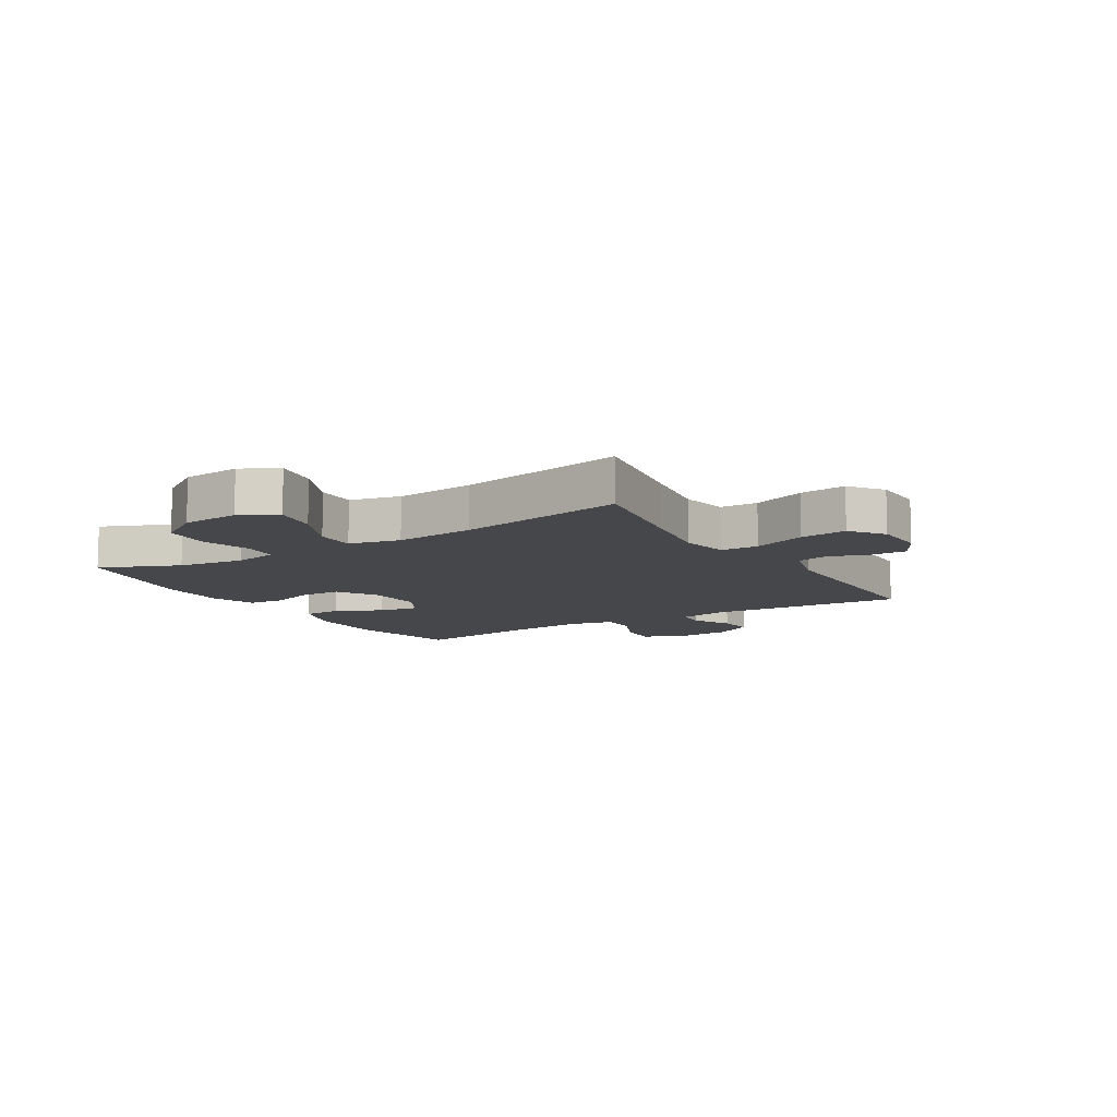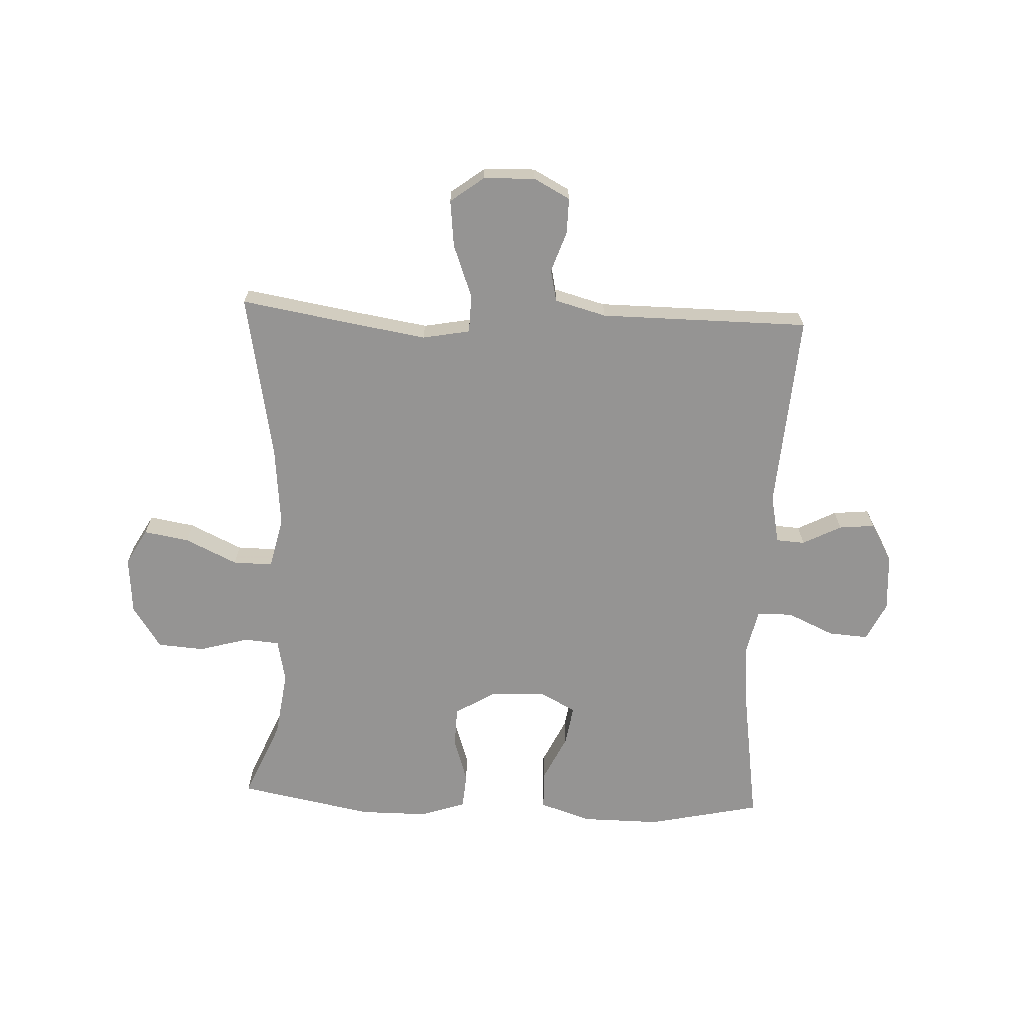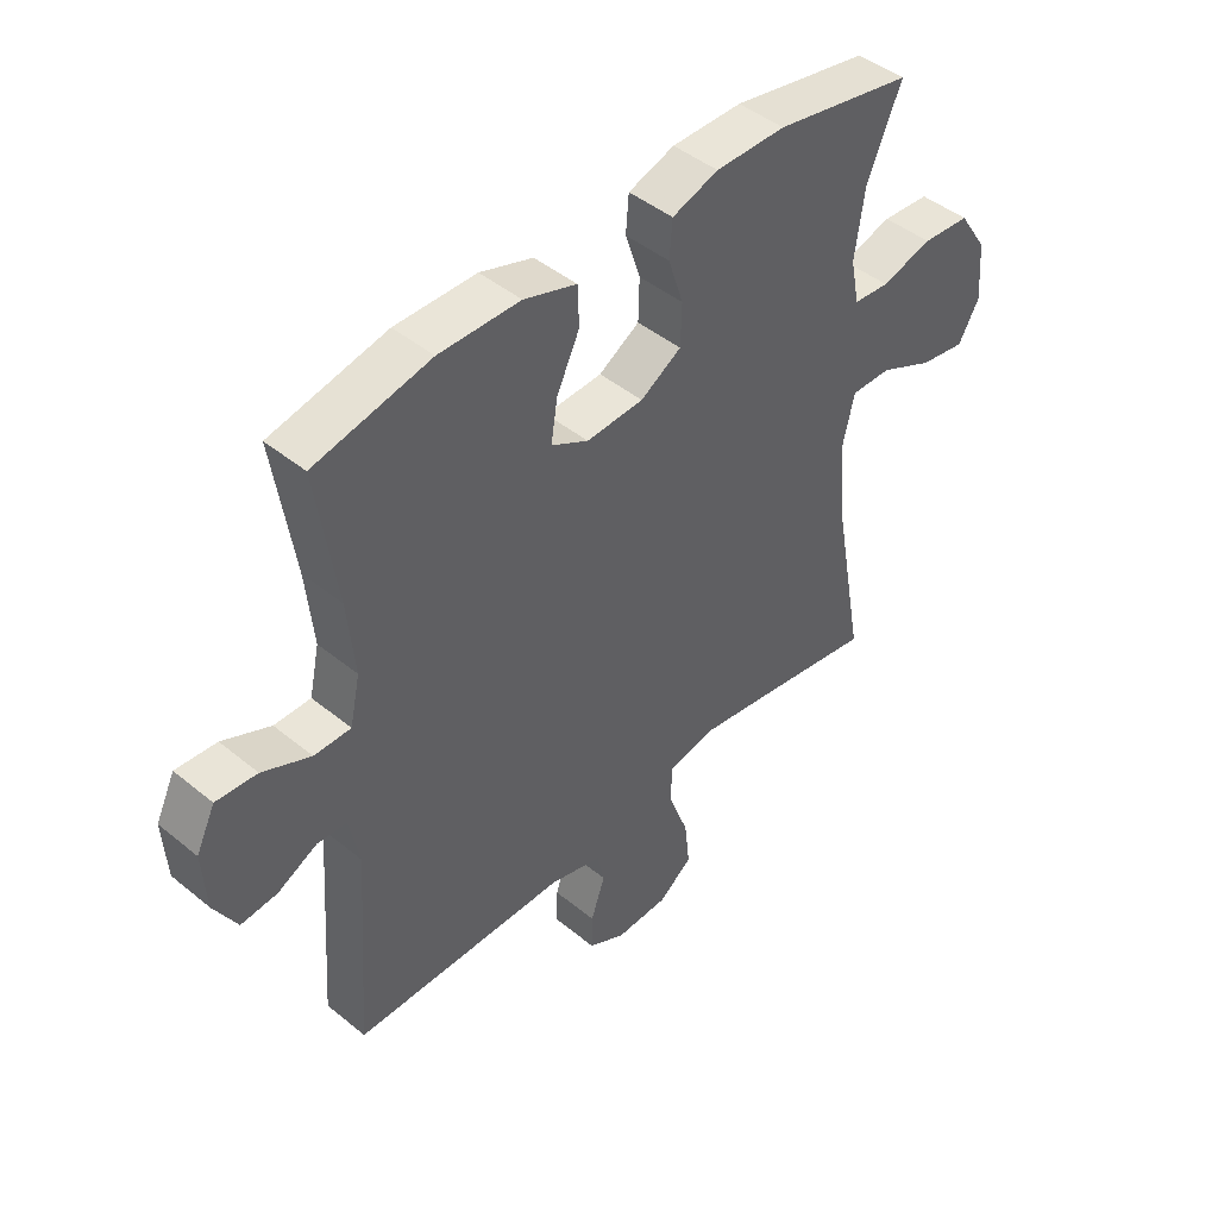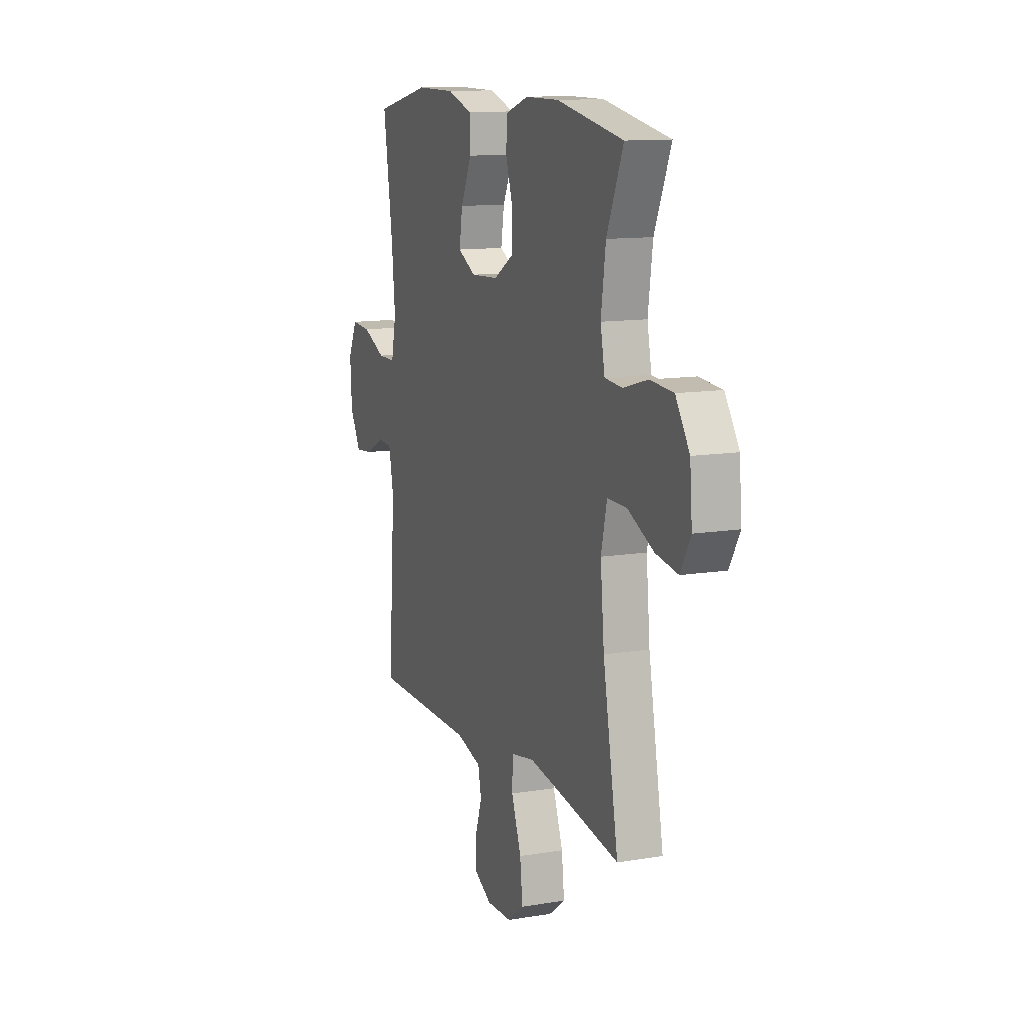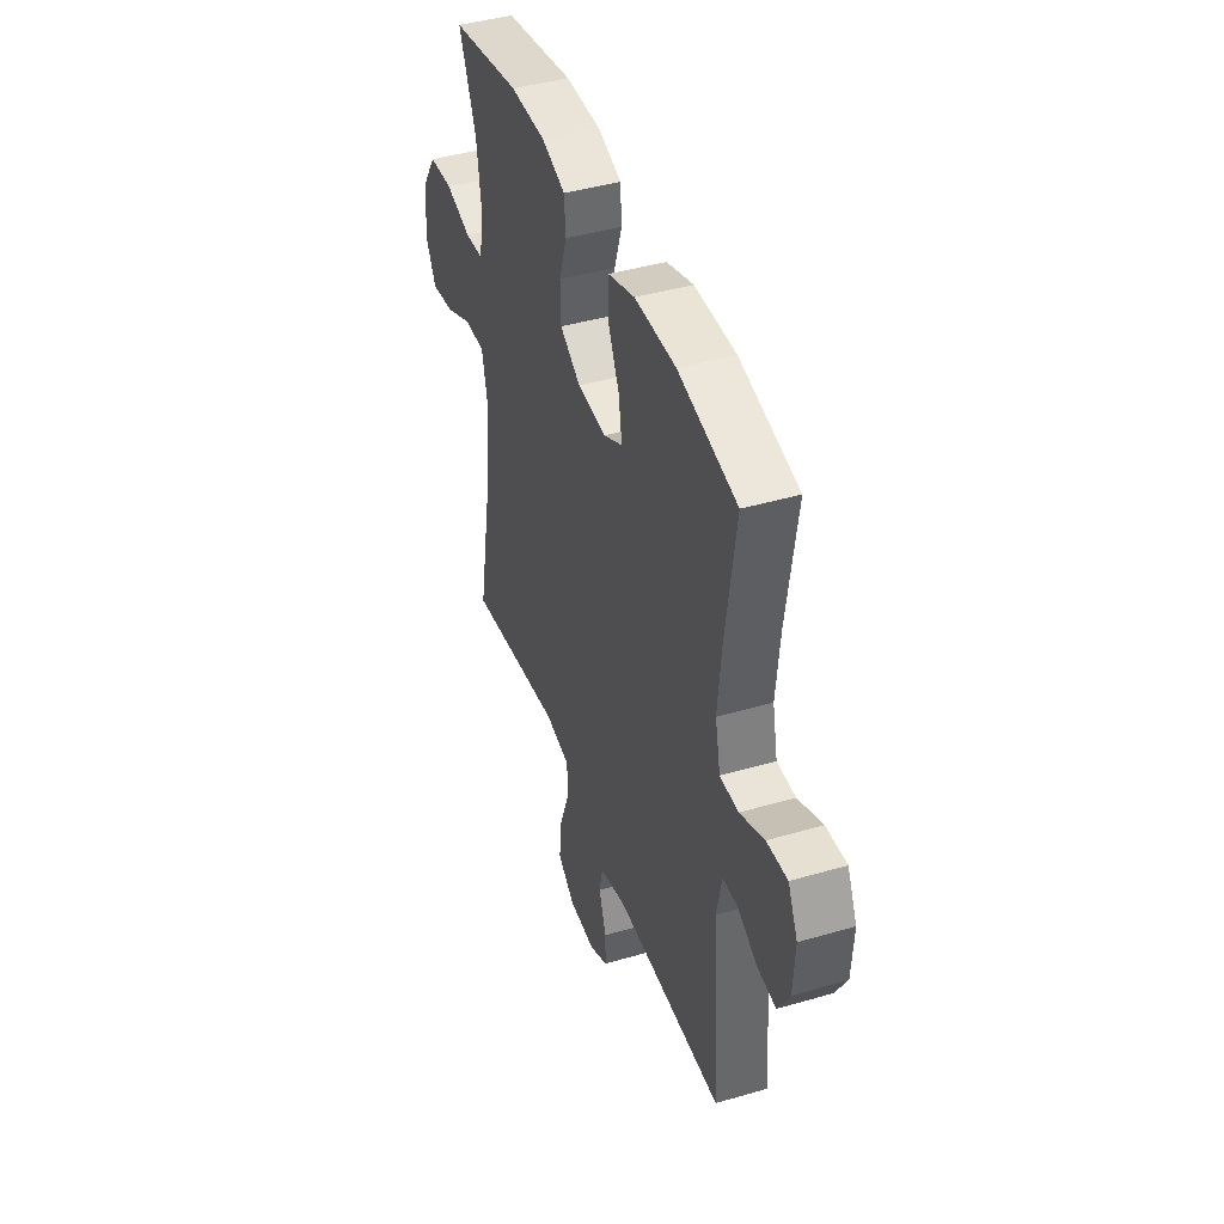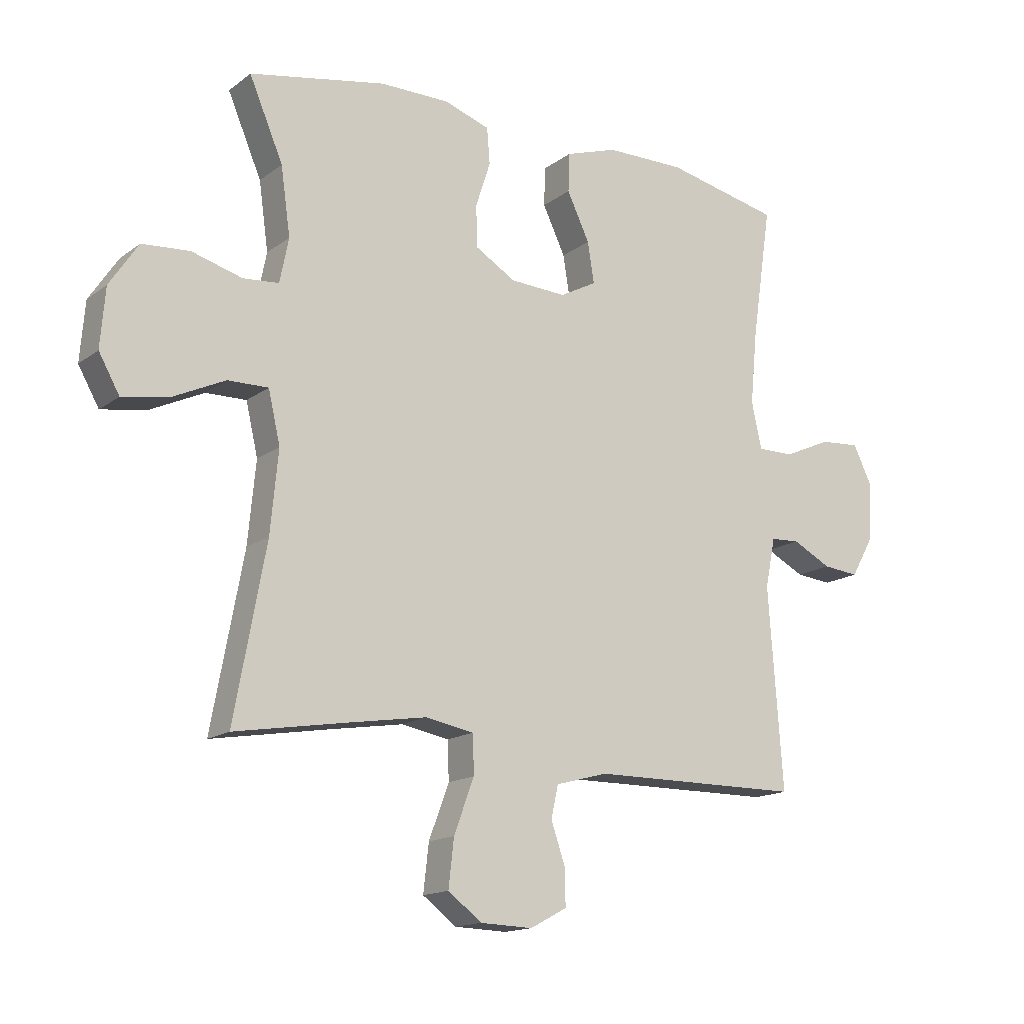
<metadata>
{"format":"obj","ext":"obj","renderer":"f3d","projection":"perspective","resolution":1024,"background":"white","views":[{"elev":-10.3,"azim":121.6,"up":"+Y"},{"elev":-67.2,"azim":177.5,"up":"+Y"},{"elev":45.1,"azim":-46.6,"up":"+Z"},{"elev":12.1,"azim":68.7,"up":"+Z"},{"elev":42.9,"azim":-109.1,"up":"+Z"},{"elev":-15.3,"azim":146.4,"up":"+Z"}]}
</metadata>
<code>
v -0.5 0.07 0.5
v -0.307 0.07 0.542
v -0.172 0.07 0.541
v -0.084 0.07 0.512
v -0.082 0.07 0.446
v -0.12 0.07 0.366
v -0.131 0.07 0.297
v -0.069 0.07 0.264
v 0.026 0.07 0.269
v 0.094 0.07 0.31
v 0.096 0.07 0.38
v 0.071 0.07 0.457
v 0.076 0.07 0.518
v 0.153 0.07 0.544
v 0.27 0.07 0.544
v 0.5 0.07 0.5
v 0.443 0.07 0.366
v 0.427 0.07 0.252
v 0.442 0.07 0.177
v 0.502 0.07 0.172
v 0.587 0.07 0.196
v 0.667 0.07 0.19
v 0.715 0.07 0.117
v 0.723 0.07 0.018
v 0.688 0.07 -0.044
v 0.611 0.07 -0.031
v 0.522 0.07 0.011
v 0.454 0.07 0.012
v 0.434 0.07 -0.075
v 0.447 0.07 -0.212
v 0.5 0.07 -0.5
v 0.304 0.07 -0.467
v 0.179 0.07 -0.447
v 0.098 0.07 -0.462
v 0.096 0.07 -0.527
v 0.13 0.07 -0.618
v 0.139 0.07 -0.698
v 0.082 0.07 -0.741
v -0.006 0.07 -0.744
v -0.068 0.07 -0.711
v -0.067 0.07 -0.65
v -0.043 0.07 -0.58
v -0.055 0.07 -0.526
v -0.143 0.07 -0.502
v -0.5 0.07 -0.5
v -0.476 0.07 -0.163
v -0.493 0.07 -0.079
v -0.542 0.07 -0.076
v -0.608 0.07 -0.11
v -0.669 0.07 -0.116
v -0.707 0.07 -0.049
v -0.713 0.07 0.049
v -0.681 0.07 0.115
v -0.613 0.07 0.11
v -0.533 0.07 0.074
v -0.472 0.07 0.074
v -0.455 0.07 0.153
v -0.467 0.07 0.277
v -0.5 0 0.5
v -0.307 0 0.542
v -0.172 0 0.541
v -0.084 0 0.512
v -0.082 0 0.446
v -0.12 0 0.366
v -0.131 0 0.297
v -0.069 0 0.264
v 0.026 0 0.269
v 0.094 0 0.31
v 0.096 0 0.38
v 0.071 0 0.457
v 0.076 0 0.518
v 0.153 0 0.544
v 0.27 0 0.544
v 0.5 0 0.5
v 0.443 0 0.366
v 0.427 0 0.252
v 0.442 0 0.177
v 0.502 0 0.172
v 0.587 0 0.196
v 0.667 0 0.19
v 0.715 0 0.117
v 0.723 0 0.018
v 0.688 0 -0.044
v 0.611 0 -0.031
v 0.522 0 0.011
v 0.454 0 0.012
v 0.434 0 -0.075
v 0.447 0 -0.212
v 0.5 0 -0.5
v 0.304 0 -0.467
v 0.179 0 -0.447
v 0.098 0 -0.462
v 0.096 0 -0.527
v 0.13 0 -0.618
v 0.139 0 -0.698
v 0.082 0 -0.741
v -0.006 0 -0.744
v -0.068 0 -0.711
v -0.067 0 -0.65
v -0.043 0 -0.58
v -0.055 0 -0.526
v -0.143 0 -0.502
v -0.5 0 -0.5
v -0.476 0 -0.163
v -0.493 0 -0.079
v -0.542 0 -0.076
v -0.608 0 -0.11
v -0.669 0 -0.116
v -0.707 0 -0.049
v -0.713 0 0.049
v -0.681 0 0.115
v -0.613 0 0.11
v -0.533 0 0.074
v -0.472 0 0.074
v -0.455 0 0.153
v -0.467 0 0.277
f 52 53 54 55
f 52 55 56
f 51 52 56
f 48 49 50 51
f 47 48 51 56
f 46 47 56 57
f 44 45 46
f 43 44 46 57
f 39 40 41 42
f 39 42 43
f 38 39 43
f 35 36 37 38
f 34 35 38 43
f 30 31 32
f 29 30 32 33
f 28 29 33 34
f 24 25 26 27
f 24 27 28
f 23 24 28
f 20 21 22 23
f 19 20 23 28
f 18 19 28 34
f 14 15 16 17
f 11 12 13 14
f 10 11 14 17
f 9 10 17 18
f 3 4 5 6
f 3 6 7
f 58 1 2 3
f 58 3 7
f 57 58 7 8
f 18 34 43 57
f 8 9 18 57
f 113 112 111 110
f 114 113 110
f 114 110 109
f 109 108 107 106
f 114 109 106 105
f 115 114 105 104
f 104 103 102
f 115 104 102 101
f 100 99 98 97
f 101 100 97
f 101 97 96
f 96 95 94 93
f 101 96 93 92
f 90 89 88
f 91 90 88 87
f 92 91 87 86
f 85 84 83 82
f 86 85 82
f 86 82 81
f 81 80 79 78
f 86 81 78 77
f 92 86 77 76
f 75 74 73 72
f 72 71 70 69
f 75 72 69 68
f 76 75 68 67
f 64 63 62 61
f 65 64 61
f 61 60 59 116
f 65 61 116
f 66 65 116 115
f 115 101 92 76
f 115 76 67 66
f 1 59 60 2
f 2 60 61 3
f 3 61 62 4
f 4 62 63 5
f 5 63 64 6
f 6 64 65 7
f 7 65 66 8
f 8 66 67 9
f 9 67 68 10
f 10 68 69 11
f 11 69 70 12
f 12 70 71 13
f 13 71 72 14
f 14 72 73 15
f 15 73 74 16
f 16 74 75 17
f 17 75 76 18
f 18 76 77 19
f 19 77 78 20
f 20 78 79 21
f 21 79 80 22
f 22 80 81 23
f 23 81 82 24
f 24 82 83 25
f 25 83 84 26
f 26 84 85 27
f 27 85 86 28
f 28 86 87 29
f 29 87 88 30
f 30 88 89 31
f 31 89 90 32
f 32 90 91 33
f 33 91 92 34
f 34 92 93 35
f 35 93 94 36
f 36 94 95 37
f 37 95 96 38
f 38 96 97 39
f 39 97 98 40
f 40 98 99 41
f 41 99 100 42
f 42 100 101 43
f 43 101 102 44
f 44 102 103 45
f 45 103 104 46
f 46 104 105 47
f 47 105 106 48
f 48 106 107 49
f 49 107 108 50
f 50 108 109 51
f 51 109 110 52
f 52 110 111 53
f 53 111 112 54
f 54 112 113 55
f 55 113 114 56
f 56 114 115 57
f 57 115 116 58
f 58 116 59 1

</code>
